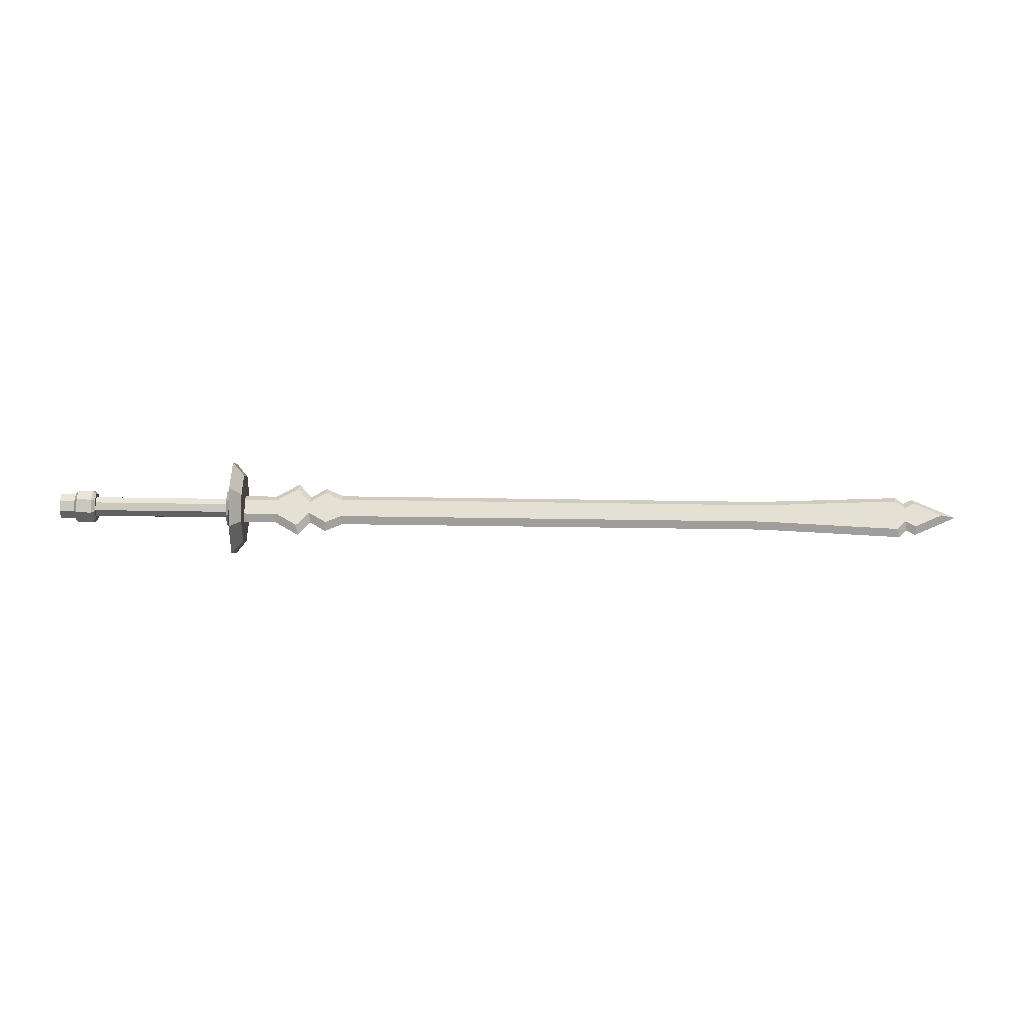
<metadata>
{"format":"obj","ext":"obj","renderer":"f3d","projection":"perspective","resolution":1024,"background":"white","views":[{"elev":-23.7,"azim":178.1,"up":"+Y"}]}
</metadata>
<code>
o sword_Cube
v 2.986 0.3519 0.3519
v 2.986 -0 0.4976
v 2.986 -0.3519 0.3519
v 3.054 0.07202 0.07202
v 3.054 -0 0.1018
v 3.054 -0.07202 0.07202
v 4.383 0.07202 0.07202
v 4.383 -0 0.1018
v 4.383 -0.07202 0.07202
v 4.592 0.09484 0.09484
v 4.592 -0 0.1341
v 4.592 -0.09484 0.09484
v 4.737 0.09484 0.09484
v 4.737 -0 0.1341
v 4.737 -0.09484 0.09484
v 3.023 0.1517 0.1517
v 3.054 0.1283 0.1283
v 3.023 -0 0.2146
v 3.054 -0 0.1814
v 3.023 -0.1517 0.1517
v 3.054 -0.1283 0.1283
v 4.383 0.09813 0.09813
v 4.413 0.1216 0.1216
v 4.383 -0 0.1388
v 4.413 -0 0.172
v 4.383 -0.09813 0.09813
v 4.413 -0.1216 0.1216
v 4.561 0.1216 0.1216
v 4.561 -0 0.172
v 4.561 -0.1216 0.1216
v 2.878 0.2546 0.2546
v 2.878 -0 0.36
v 2.878 -0.2546 0.2546
v 2.878 0.1509 0.1509
v 2.878 -0 0.2133
v 2.878 -0.1509 0.1509
v -3.82 -0.1593 0.05976
v -2.436 -0.09629 0.05976
v -2.436 0.08699 0.05976
v -3.823 0.1501 0.05976
v -4.017 -0.1259 0.05976
v -3.912 -0.07496 0.05976
v -4.292 0 0.05976
v -3.915 0.07632 0.05976
v -4.017 0.1259 0.05976
v 1.894 0.08699 0.05976
v 1.894 -0.09629 0.05976
v 2.05 0.1572 0.05976
v 2.05 -0.1665 0.05976
v 2.22 0.05457 0.05976
v 2.22 -0.06388 0.05976
v 2.346 0.1933 0.05976
v 2.346 -0.2026 0.05976
v 2.549 0.07307 0.05976
v 2.549 -0.08237 0.05976
v 2.896 0.07307 0.05976
v 2.896 -0.08237 0.05976
v -2.435 0.1514 0
v 2.986 0.4976 0
v 2.986 0.3519 -0.3519
v 2.986 -0 -0.4976
v 2.986 -0.3519 -0.3519
v 2.986 -0.4976 0
v 3.054 0.1018 0
v 3.054 0.07202 -0.07202
v 3.054 -0 -0.1018
v 3.054 -0.07202 -0.07202
v 3.054 -0.1018 0
v 4.383 0.1018 0
v 4.383 0.07202 -0.07202
v 4.383 -0 -0.1018
v 4.383 -0.07202 -0.07202
v 4.383 -0.1018 0
v 4.592 0.1341 0
v 4.592 0.09484 -0.09484
v 4.592 -0 -0.1341
v 4.592 -0.09484 -0.09484
v 4.592 -0.1341 0
v 4.737 0.1341 0
v 4.737 0.09484 -0.09484
v 4.737 -0 -0.1341
v 4.737 -0.09484 -0.09484
v 4.737 -0.1341 0
v 4.737 -0 0
v 3.023 0.2146 0
v 3.054 0.1814 0
v 3.023 0.1517 -0.1517
v 3.054 0.1283 -0.1283
v 3.023 -0 -0.2146
v 3.054 -0 -0.1814
v 3.023 -0.1517 -0.1517
v 3.054 -0.1283 -0.1283
v 3.023 -0.2146 0
v 3.054 -0.1814 0
v 4.383 0.1388 0
v 4.413 0.172 0
v 4.383 0.09813 -0.09813
v 4.413 0.1216 -0.1216
v 4.383 -0 -0.1388
v 4.413 -0 -0.172
v 4.383 -0.09813 -0.09813
v 4.413 -0.1216 -0.1216
v 4.383 -0.1388 0
v 4.413 -0.172 0
v 4.561 0.172 0
v 4.561 0.1216 -0.1216
v 4.561 -0 -0.172
v 4.561 -0.1216 -0.1216
v 4.561 -0.172 0
v 2.878 0.36 0
v -2.435 -0.1607 0
v -3.844 0.2156 0
v -3.844 -0.2249 0
v -3.924 0.152 0
v -3.924 -0.152 0
v -4.447 0 0
v -4.017 0.1971 0
v -4.017 -0.1971 0
v 1.88 0.1514 0
v 1.88 -0.1607 0
v 2.054 0.2298 0
v 2.054 -0.2391 0
v 2.208 0.1371 0
v 2.208 -0.1464 0
v 2.333 0.2754 0
v 2.333 -0.2847 0
v 2.567 0.1375 0
v 2.567 -0.1468 0
v 2.878 0.2546 -0.2546
v 2.878 -0 -0.36
v 2.878 -0.2546 -0.2546
v 2.878 -0.36 0
v 2.878 0.2133 0
v 2.878 0.1509 -0.1509
v 2.878 -0 -0.2133
v 2.878 -0.1509 -0.1509
v 2.878 -0.2133 0
v 2.878 0 0
v 2.961 -0.1468 0
v 2.961 0.1375 0
v -3.82 -0.1593 -0.05976
v -2.436 -0.09629 -0.05976
v -2.436 0.08699 -0.05976
v -3.823 0.1501 -0.05976
v -4.017 -0.1259 -0.05976
v -3.912 -0.07496 -0.05976
v -4.292 0 -0.05976
v -3.915 0.07632 -0.05976
v -4.017 0.1259 -0.05976
v 1.894 0.08699 -0.05976
v 1.894 -0.09629 -0.05976
v 2.05 0.1572 -0.05976
v 2.05 -0.1665 -0.05976
v 2.22 0.05457 -0.05976
v 2.22 -0.06388 -0.05976
v 2.346 0.1933 -0.05976
v 2.346 -0.2026 -0.05976
v 2.549 0.07307 -0.05976
v 2.549 -0.08237 -0.05976
v 2.896 0.07307 -0.05976
v 2.896 -0.08237 -0.05976
f 37 40 44 42
f 21 94 68 6
f 17 19 5 4
f 19 21 6 5
f 86 17 4 64
f 3 63 93 20
f 1 2 18 16
f 2 3 20 18
f 59 1 16 85
f 64 4 7 69
f 6 68 73 9
f 4 5 8 7
f 5 6 9 8
f 27 104 109 30
f 23 25 29 28
f 25 27 30 29
f 96 23 28 105
f 7 8 24 22
f 8 9 26 24
f 69 7 22 95
f 9 73 103 26
f 11 12 15 14
f 74 10 13 79
f 12 78 83 15
f 10 11 14 13
f 14 15 84
f 79 13 84
f 15 83 84
f 13 14 84
f 17 86 85 16
f 19 17 16 18
f 21 19 18 20
f 94 21 20 93
f 23 96 95 22
f 25 23 22 24
f 27 25 24 26
f 104 27 26 103
f 28 10 74 105
f 29 11 10 28
f 30 12 11 29
f 109 78 12 30
f 1 59 110 31
f 2 1 31 32
f 63 3 33 132
f 3 2 32 33
f 40 37 38 39
f 42 44 45 41
f 45 43 41
f 39 38 47 46
f 46 47 49 48
f 48 49 51 50
f 50 51 53 52
f 52 53 55 54
f 32 31 34 35
f 132 33 36 137
f 31 110 133 34
f 33 32 35 36
f 35 34 138
f 137 36 138
f 34 133 138
f 36 35 138
f 54 55 57 56
f 38 37 113 111
f 40 39 58 112
f 42 41 118 115
f 41 43 116 118
f 44 40 112 114
f 37 42 115 113
f 43 45 117 116
f 45 44 114 117
f 39 46 119 58
f 47 38 111 120
f 46 48 121 119
f 49 47 120 122
f 48 50 123 121
f 51 49 122 124
f 50 52 125 123
f 53 51 124 126
f 52 54 127 125
f 55 53 126 128
f 54 56 140 127
f 57 55 128 139
f 56 57 139 140
f 141 146 148 144
f 92 67 68 94
f 88 65 66 90
f 90 66 67 92
f 86 64 65 88
f 62 91 93 63
f 60 87 89 61
f 61 89 91 62
f 59 85 87 60
f 64 69 70 65
f 67 72 73 68
f 65 70 71 66
f 66 71 72 67
f 102 108 109 104
f 98 106 107 100
f 100 107 108 102
f 96 105 106 98
f 70 97 99 71
f 71 99 101 72
f 69 95 97 70
f 72 101 103 73
f 76 81 82 77
f 74 79 80 75
f 77 82 83 78
f 75 80 81 76
f 81 84 82
f 79 84 80
f 82 84 83
f 80 84 81
f 88 87 85 86
f 90 89 87 88
f 92 91 89 90
f 94 93 91 92
f 98 97 95 96
f 100 99 97 98
f 102 101 99 100
f 104 103 101 102
f 106 105 74 75
f 107 106 75 76
f 108 107 76 77
f 109 108 77 78
f 60 129 110 59
f 61 130 129 60
f 63 132 131 62
f 62 131 130 61
f 144 143 142 141
f 146 145 149 148
f 149 145 147
f 143 150 151 142
f 150 152 153 151
f 152 154 155 153
f 154 156 157 155
f 156 158 159 157
f 130 135 134 129
f 132 137 136 131
f 129 134 133 110
f 131 136 135 130
f 135 138 134
f 137 138 136
f 134 138 133
f 136 138 135
f 158 160 161 159
f 142 111 113 141
f 144 112 58 143
f 146 115 118 145
f 145 118 116 147
f 148 114 112 144
f 141 113 115 146
f 147 116 117 149
f 149 117 114 148
f 143 58 119 150
f 151 120 111 142
f 150 119 121 152
f 153 122 120 151
f 152 121 123 154
f 155 124 122 153
f 154 123 125 156
f 157 126 124 155
f 156 125 127 158
f 159 128 126 157
f 158 127 140 160
f 161 139 128 159
f 160 140 139 161

</code>
